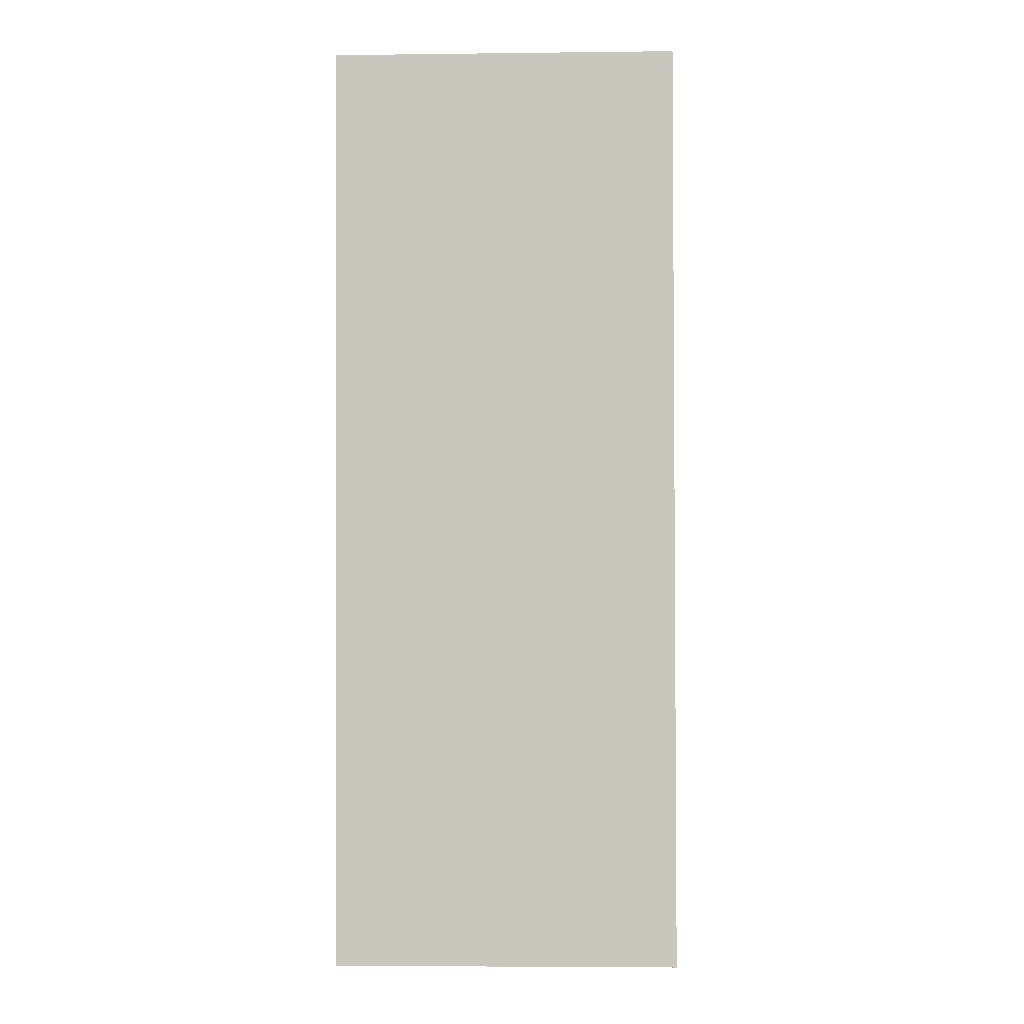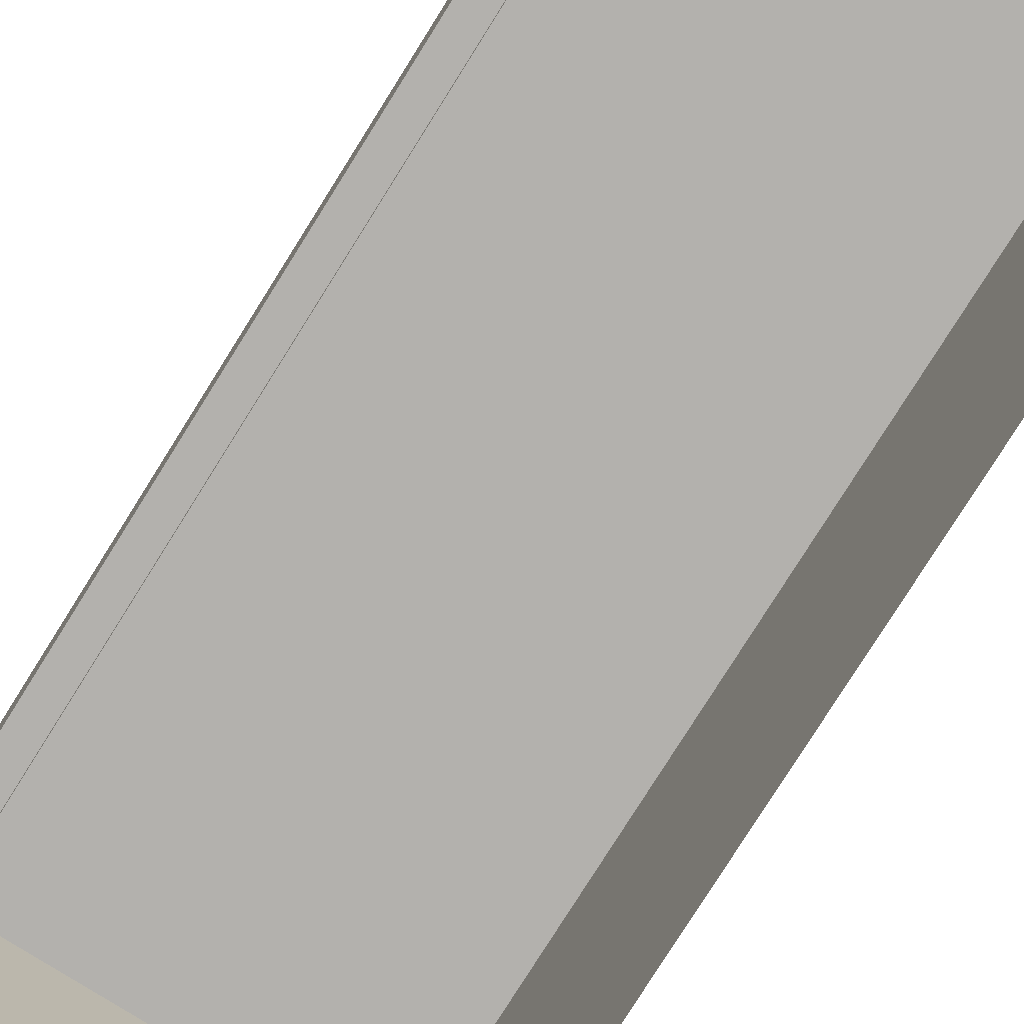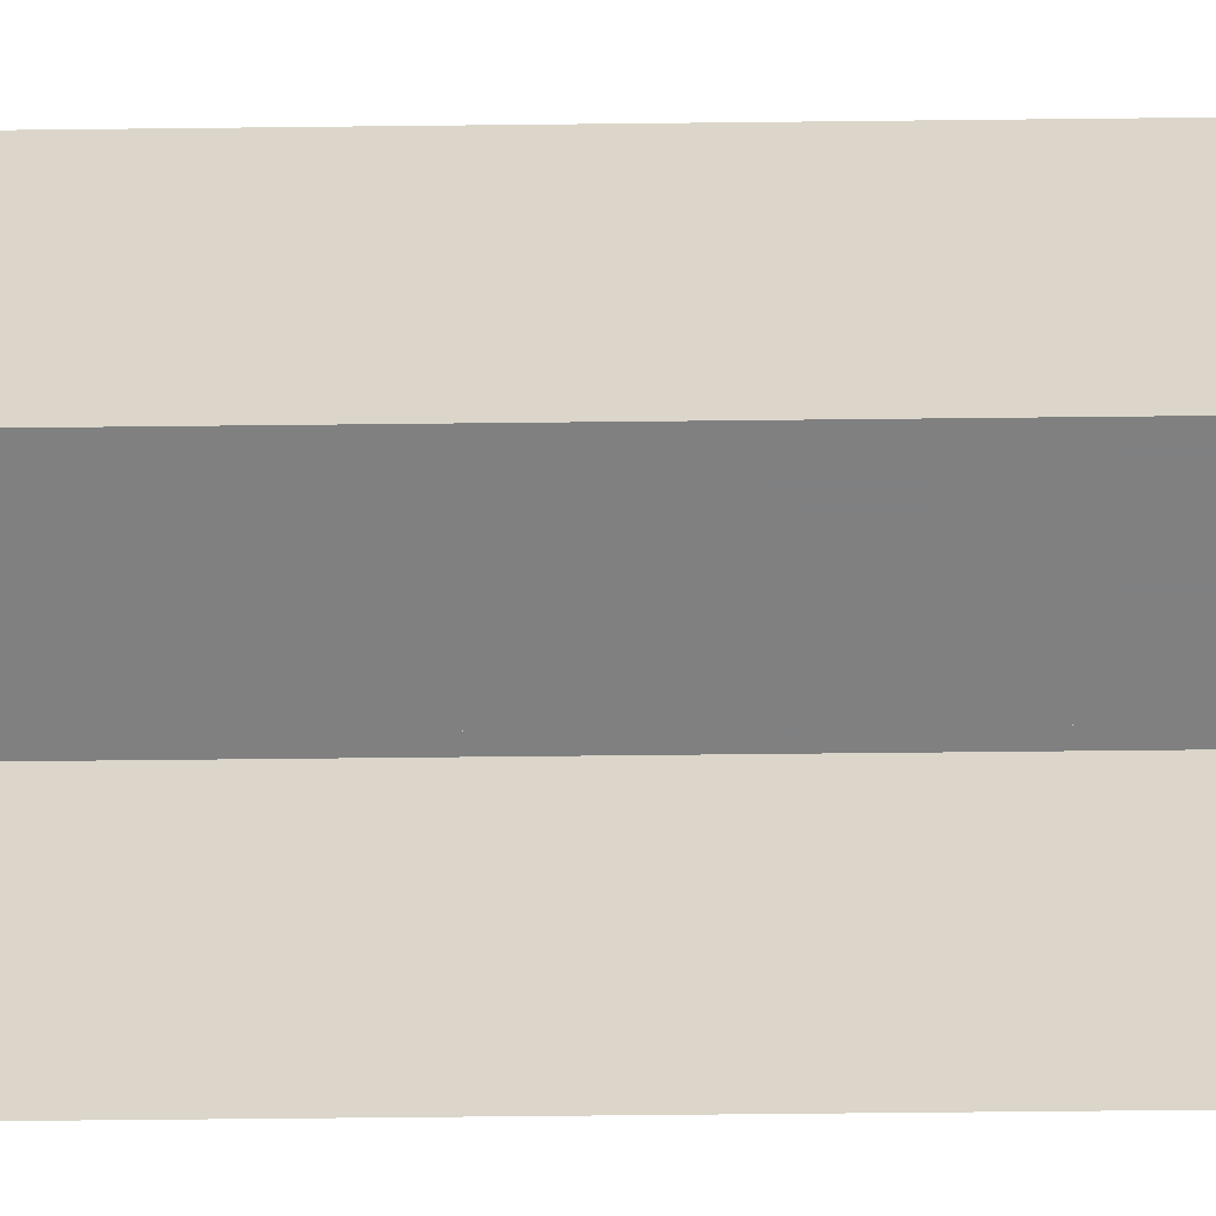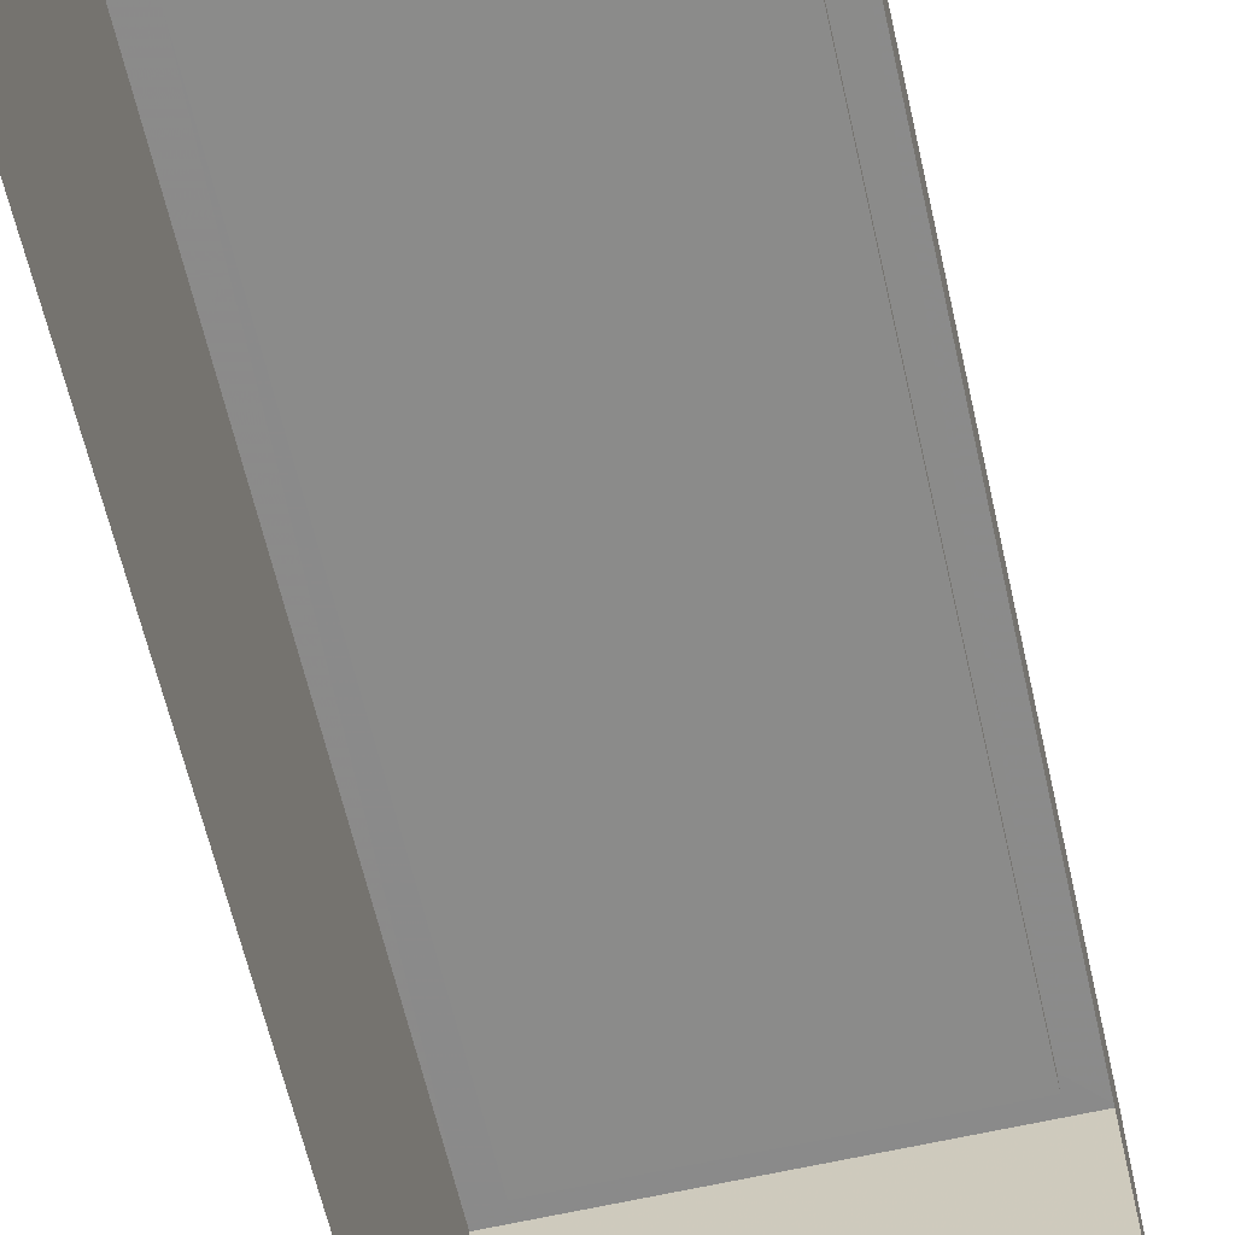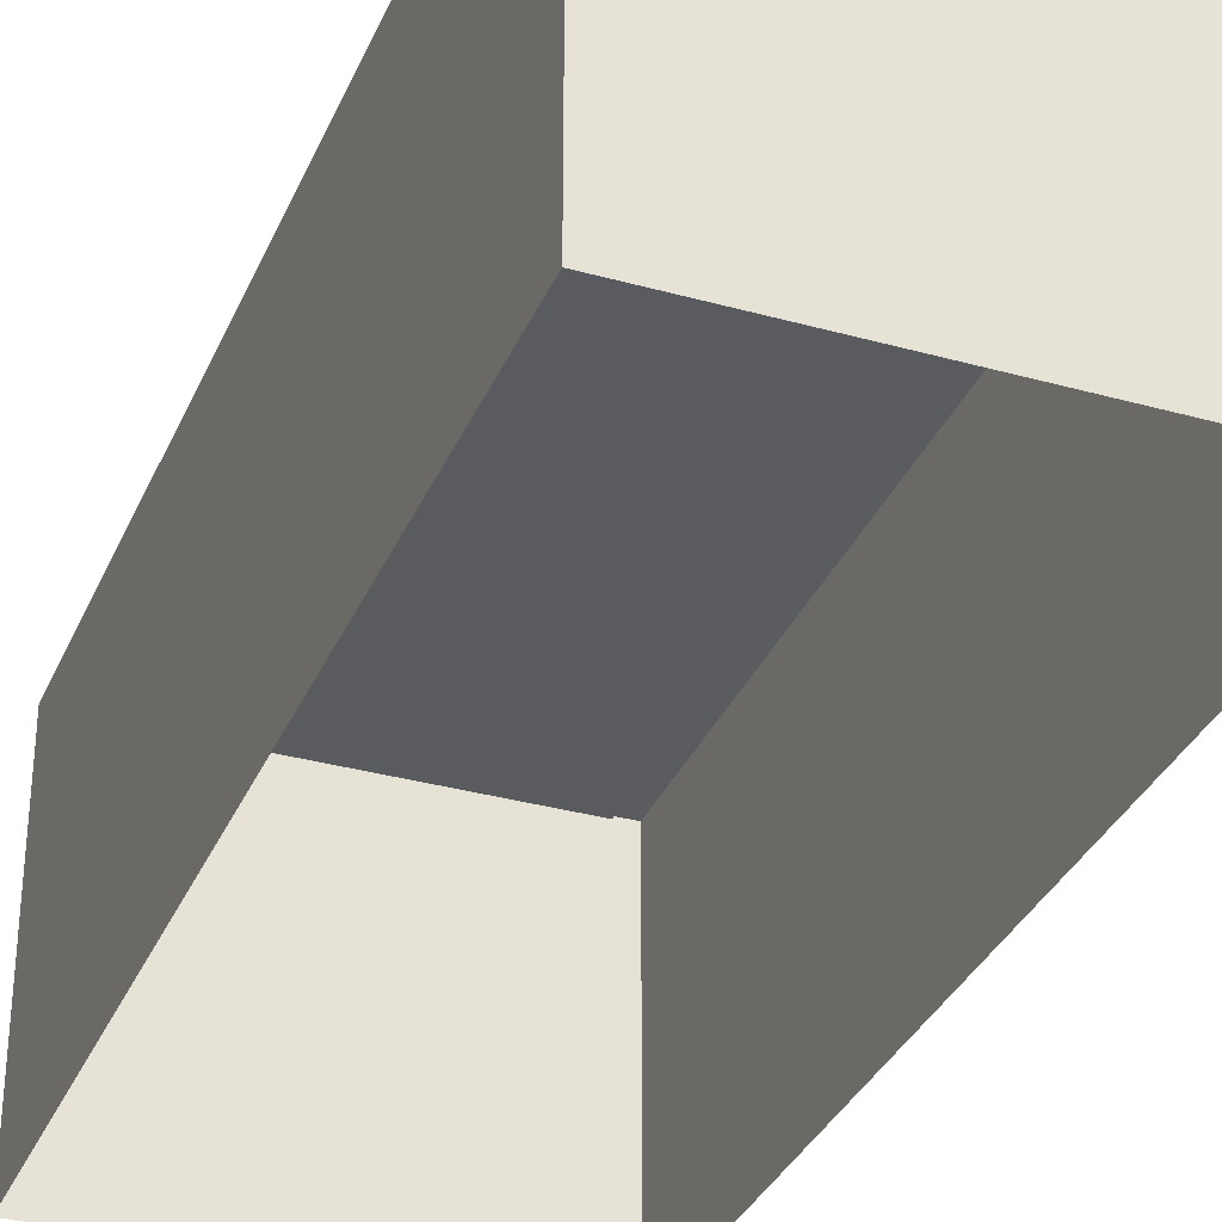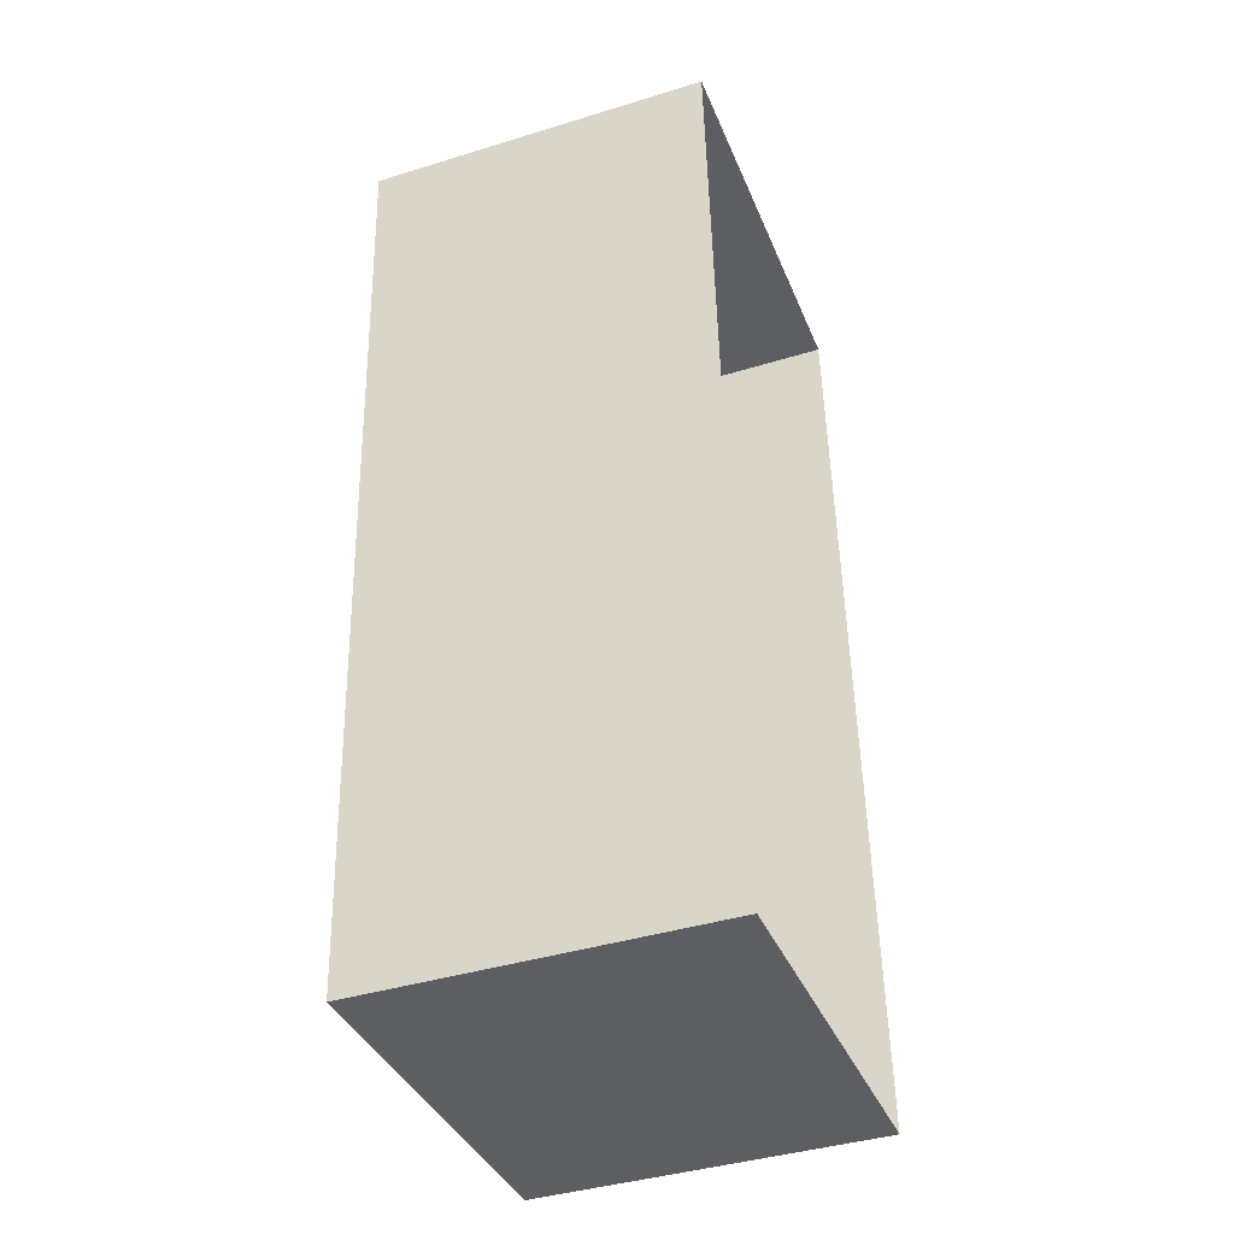
<metadata>
{"format":"obj","ext":"obj","renderer":"f3d","projection":"perspective","resolution":1024,"background":"white","views":[{"elev":-5.0,"azim":92.1,"up":"+Y"},{"elev":-79.2,"azim":144.5,"up":"+Z"},{"elev":-60.0,"azim":87.3,"up":"+Z"},{"elev":-63.7,"azim":9.6,"up":"+Z"},{"elev":-33.5,"azim":-24.3,"up":"+Z"},{"elev":-41.0,"azim":110.6,"up":"+Y"}]}
</metadata>
<code>
v -8174 -4e+04 3.467
v -8170 -4.001e+04 3.467
v -8174 -4.001e+04 3.467
v -8169 -4e+04 3.467
v -8170 -4.001e+04 7.002
v -8173 -4e+04 7.002
v -8174 -4.001e+04 7.002
v -8170 -4e+04 7.002
v -8169 -4e+04 7.252
v -8174 -4e+04 7.252
v -8170 -4e+04 7.252
v -8174 -4.001e+04 7.252
v -8174 -4.001e+04 7.252
v -8170 -4.001e+04 7.252
v -8170 -4.001e+04 7.252
v -8173 -4e+04 7.252
f 1 2 3
f 1 4 2
f 5 6 7
f 5 8 6
f 9 10 11
f 12 13 14
f 15 12 14
f 10 13 12
f 11 10 16
f 16 10 12
f 11 14 9
f 11 15 14
f 12 5 7
f 12 15 5
f 16 7 6
f 16 12 7
f 16 6 8
f 11 16 8
f 15 8 5
f 15 11 8
f 10 1 3
f 13 10 3
f 10 4 1
f 10 9 4
f 9 2 4
f 9 14 2
f 13 3 2
f 14 13 2

</code>
